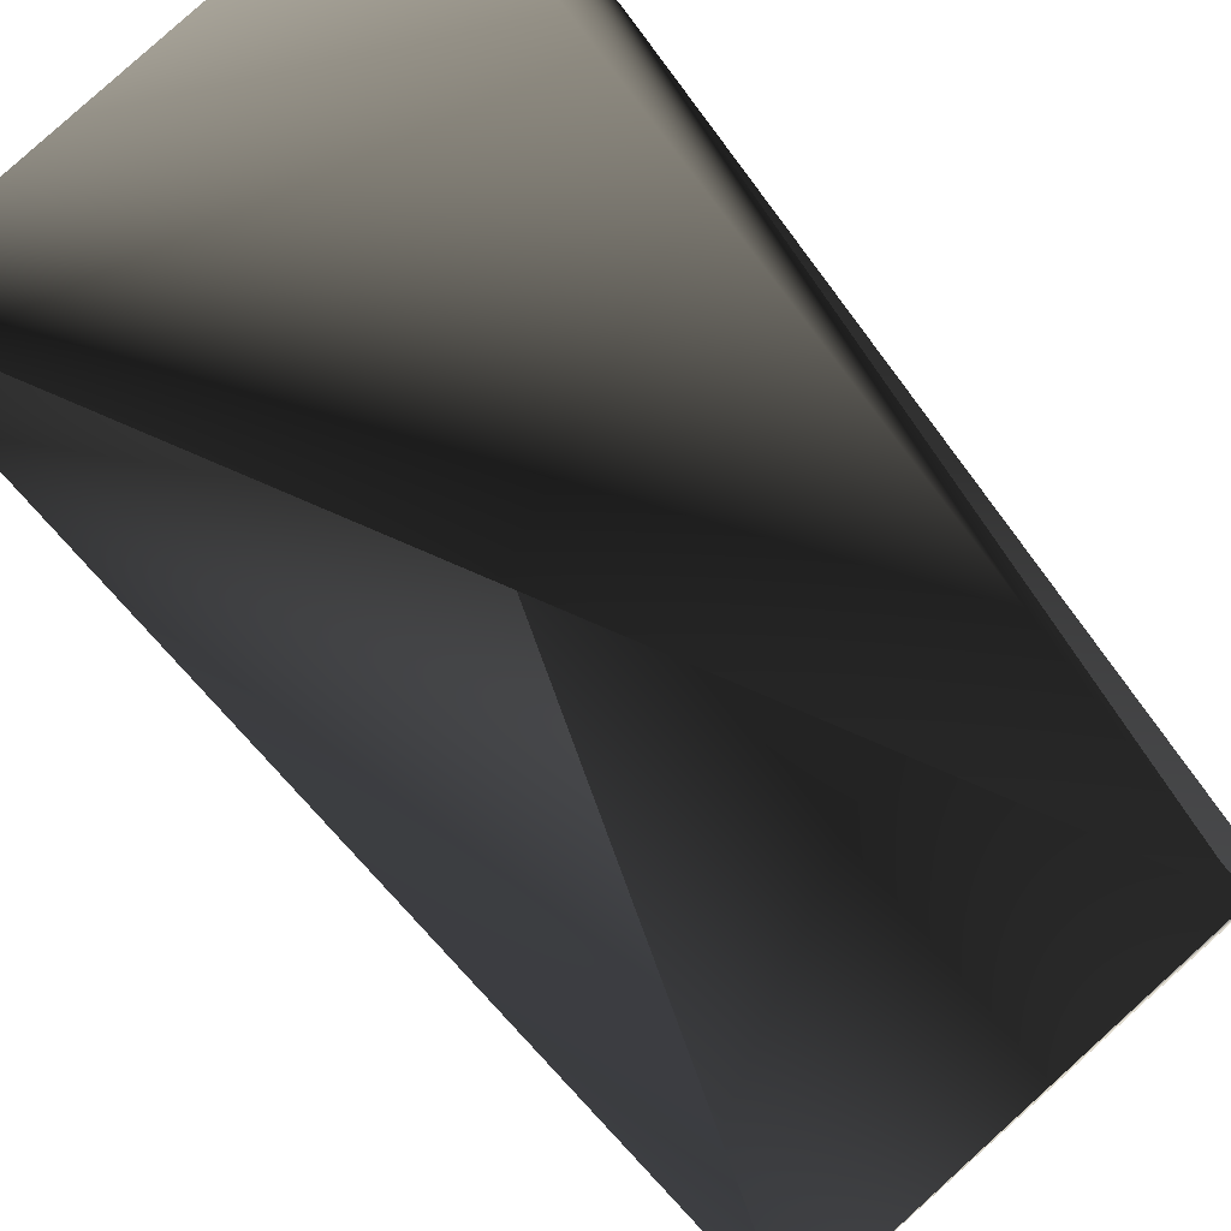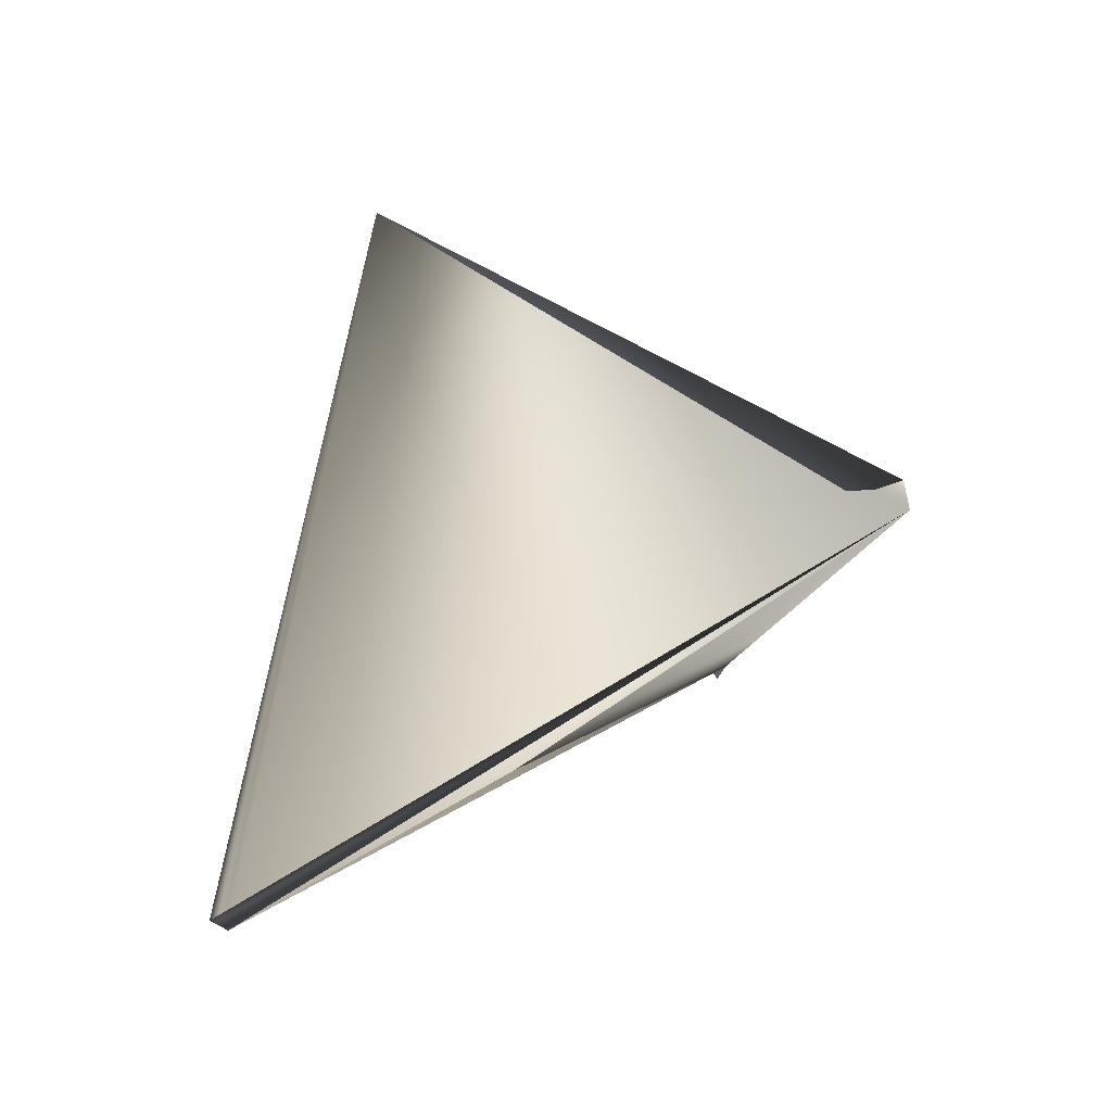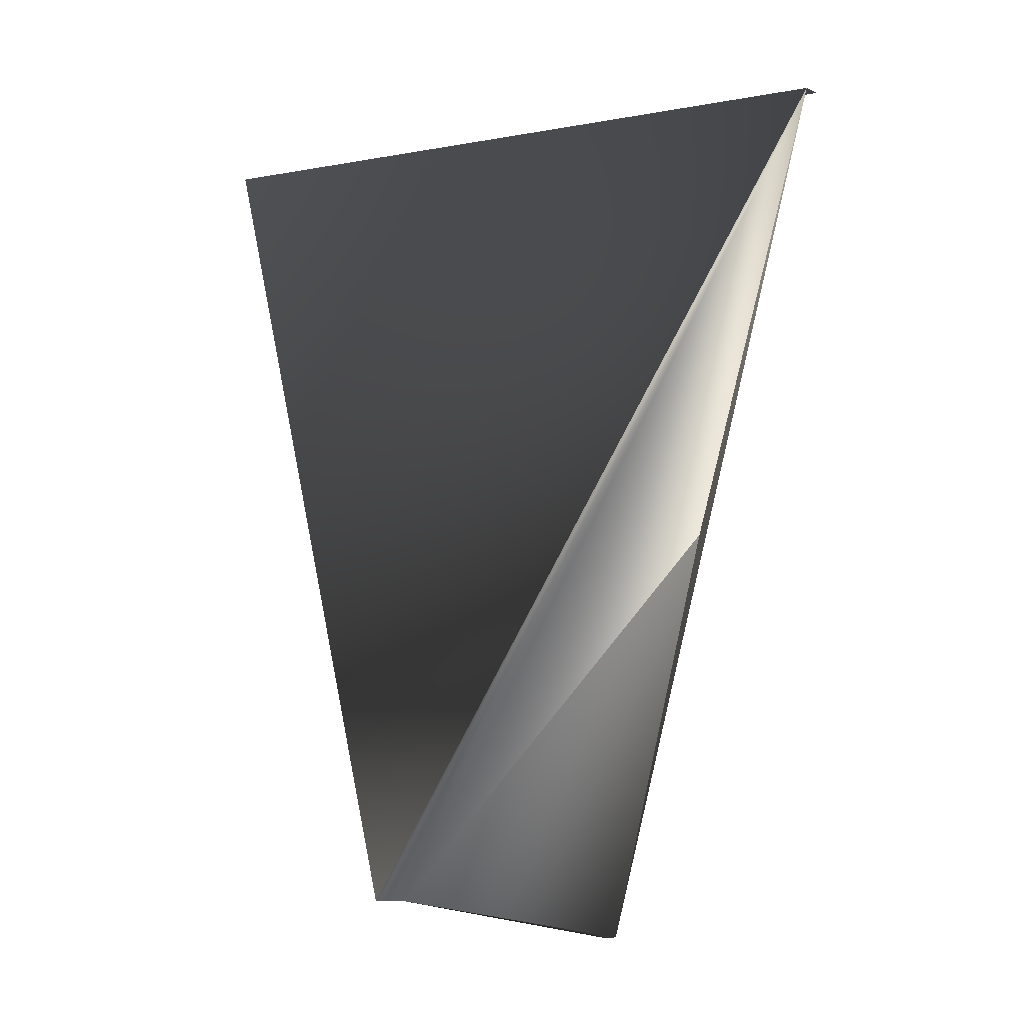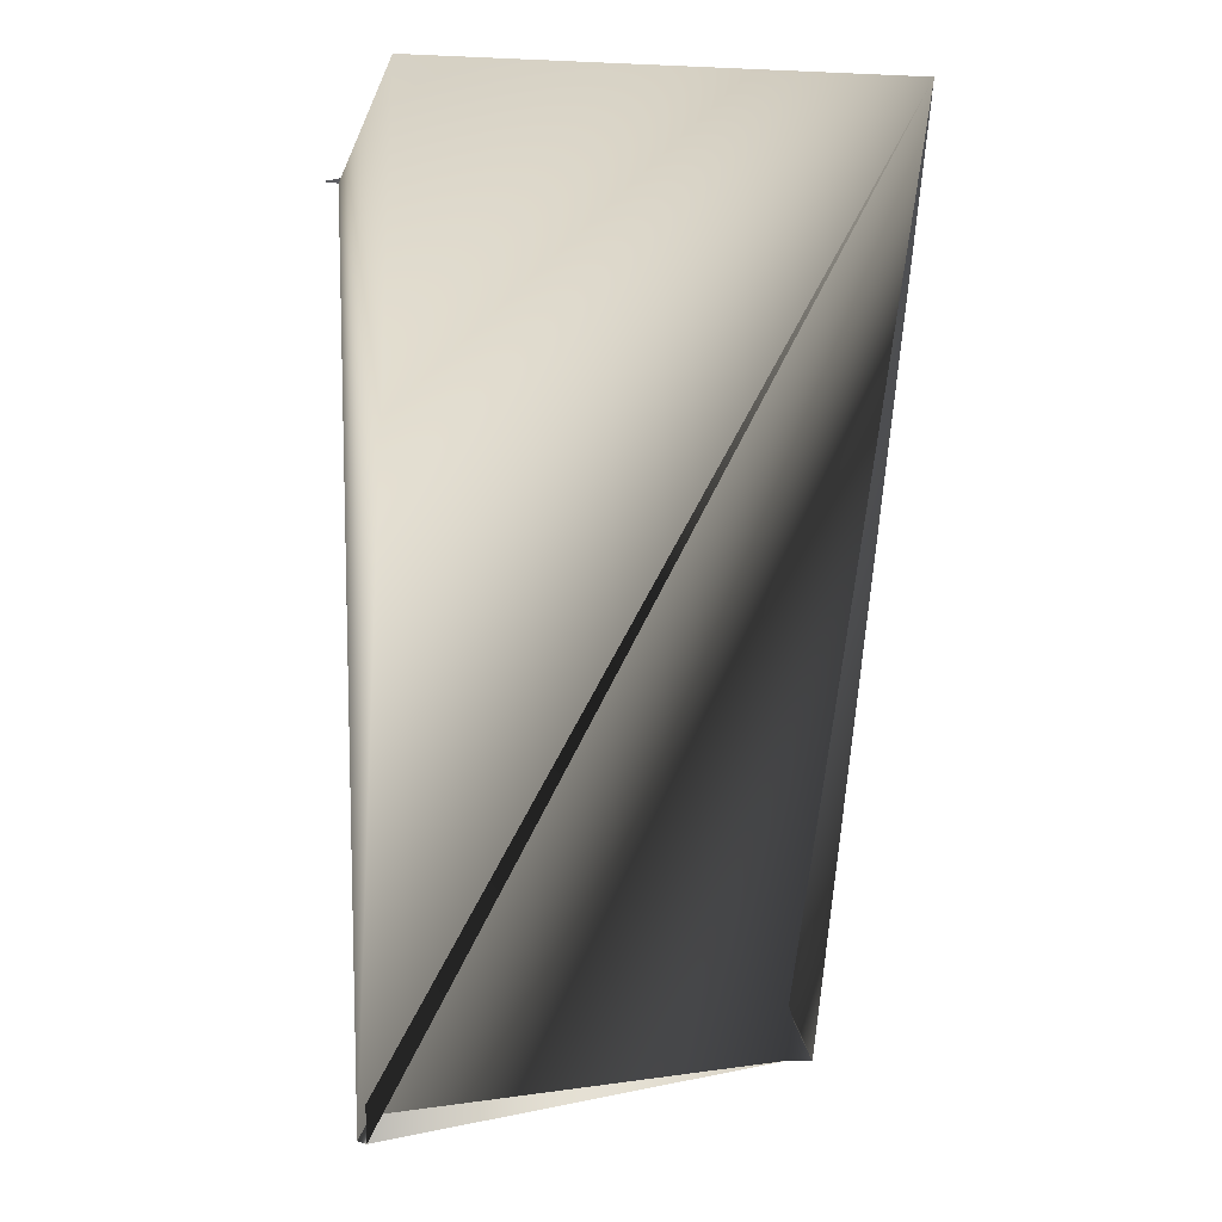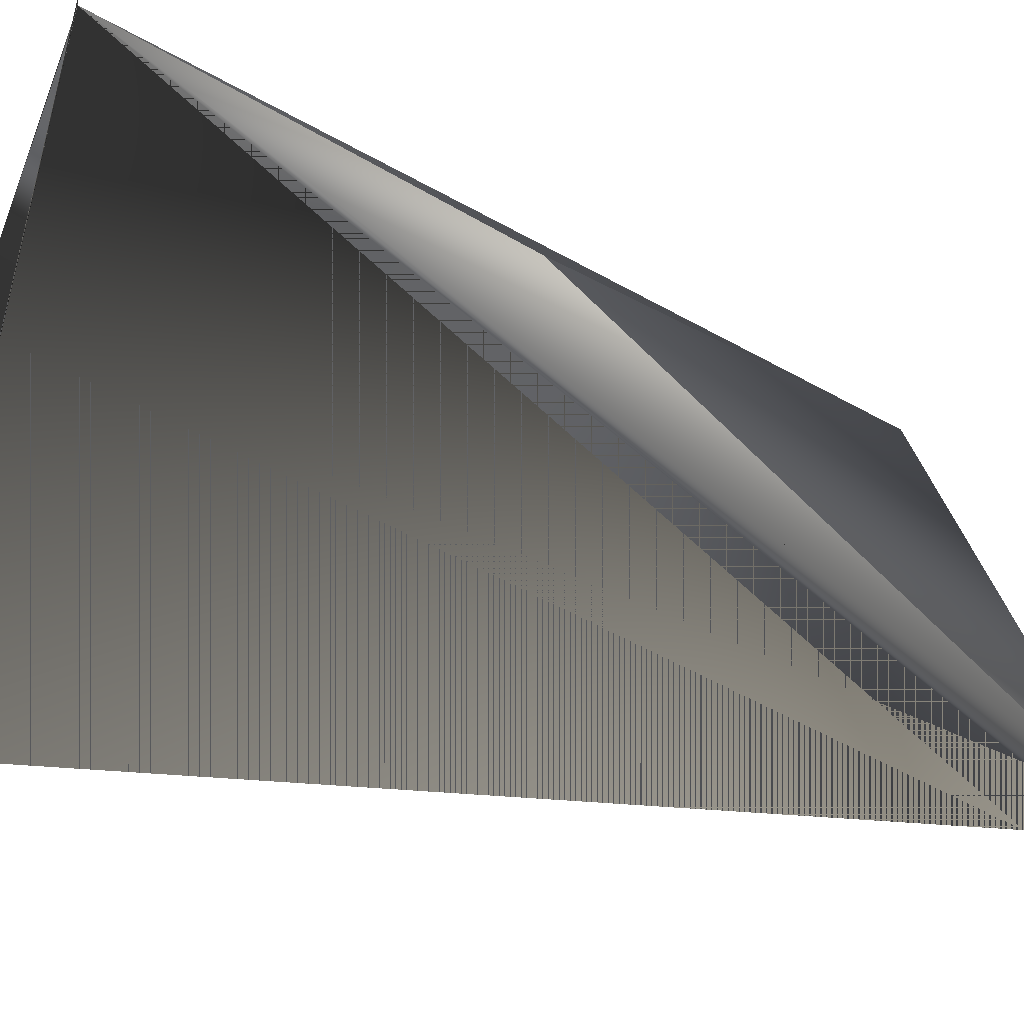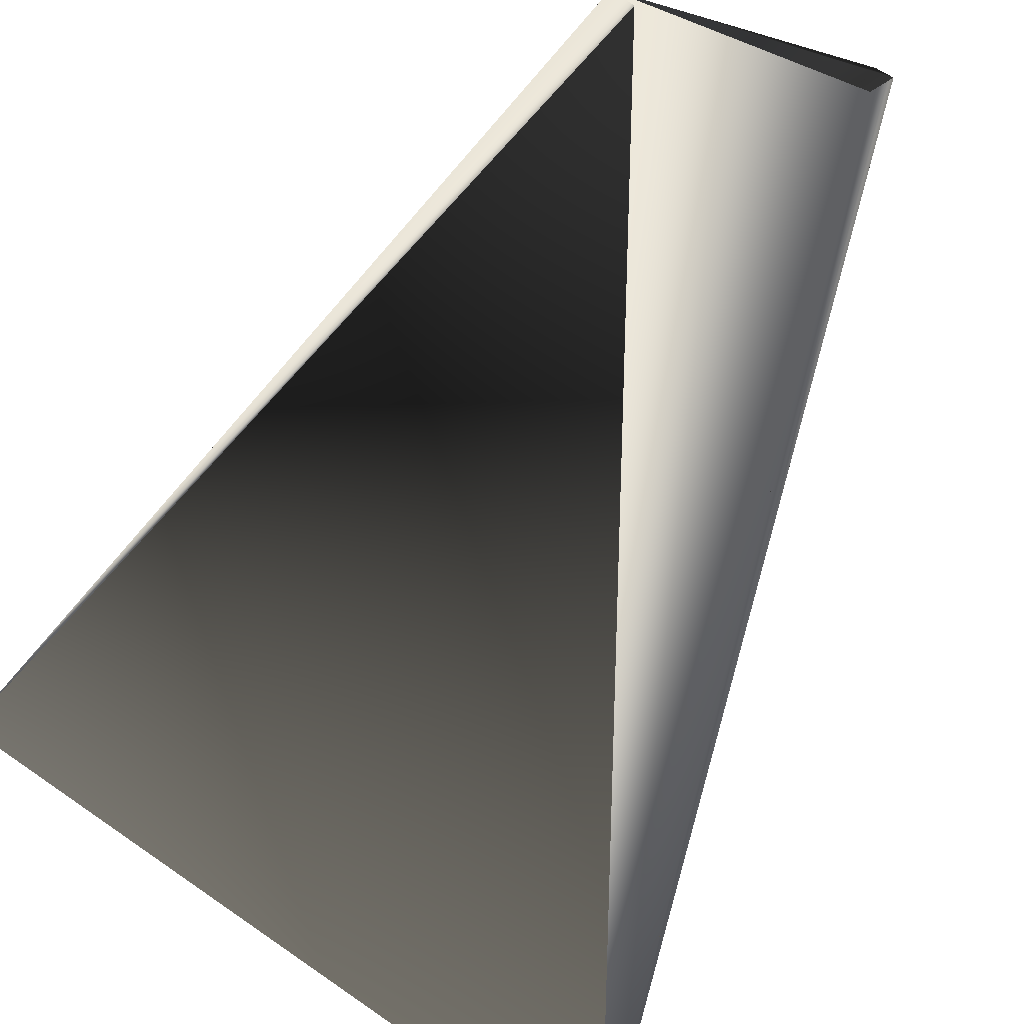
<metadata>
{"format":"obj","ext":"obj","renderer":"f3d","projection":"perspective","resolution":1024,"background":"white","views":[{"elev":71.8,"azim":144.5,"up":"+Y"},{"elev":-72.9,"azim":-30.8,"up":"+Z"},{"elev":-13.7,"azim":44.7,"up":"+Z"},{"elev":-3.1,"azim":-120.0,"up":"+Z"},{"elev":-38.6,"azim":72.2,"up":"+Y"},{"elev":-73.5,"azim":152.1,"up":"+Y"}]}
</metadata>
<code>
v 0.06328 0.02893 0.3308
v 0.06328 0.02535 0.3308
v -0.06081 -0.02617 0.3308
v -0.02582 0.06105 0.1588
v -0.02937 0.06105 0.1588
v -0.02937 0.05747 0.3308
v 0.03183 -0.05829 0.1588
v 0.05973 0.02535 0.3308
v 0.02828 -0.06187 0.1588
f 1 2 3
f 1 2 3
f 1 3 2
f 1 3 2
f 2 3 4
f 2 6 7
f 2 4 6
f 2 7 5
f 3 8 2
f 4 5 7
f 4 3 5
f 4 7 6
f 8 3 7
f 8 4 2
f 8 7 4
f 8 9 2
f 8 2 4
f 8 6 7
f 8 6 9
f 8 4 6
f 8 7 6
f 5 3 2
f 9 2 3
f 9 3 2
f 9 6 3
f 9 3 7
f 9 7 2
f 2 7 3
f 6 4 3
f 3 4 7

</code>
